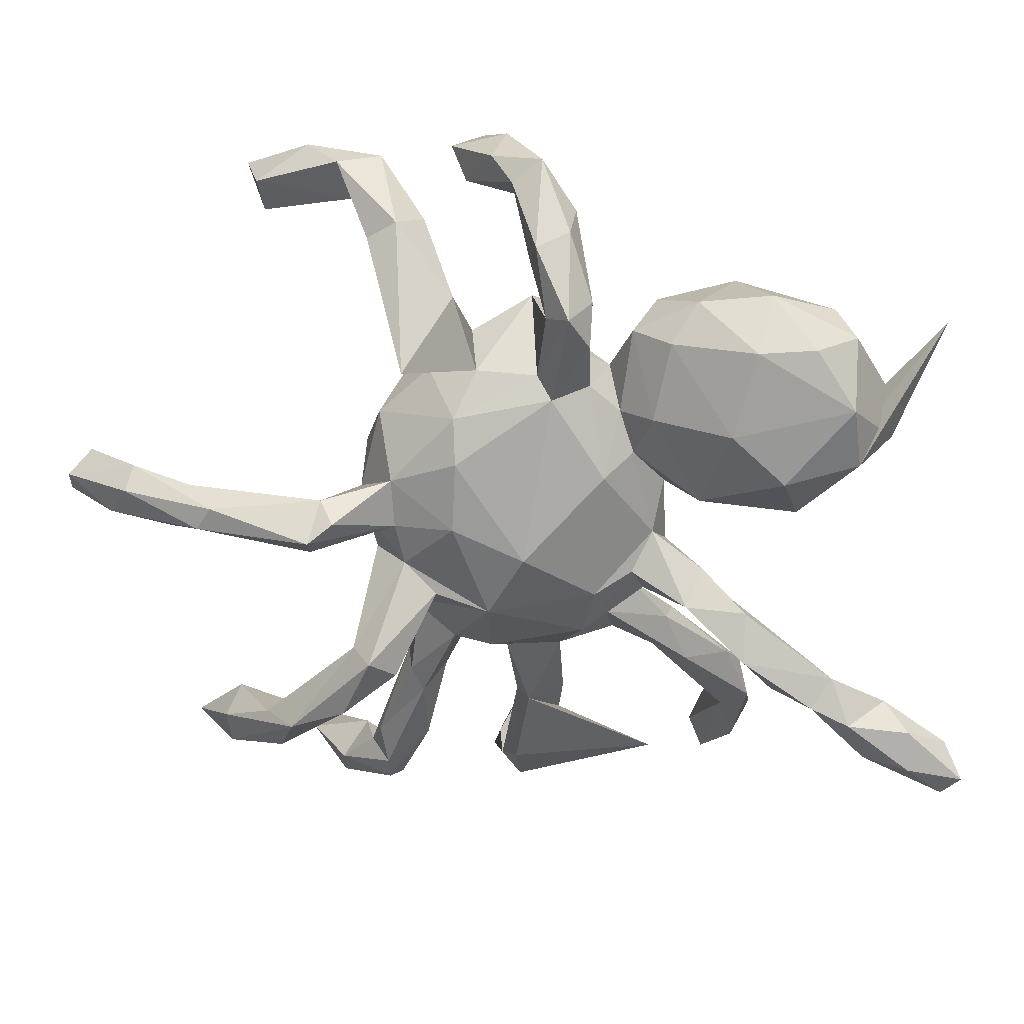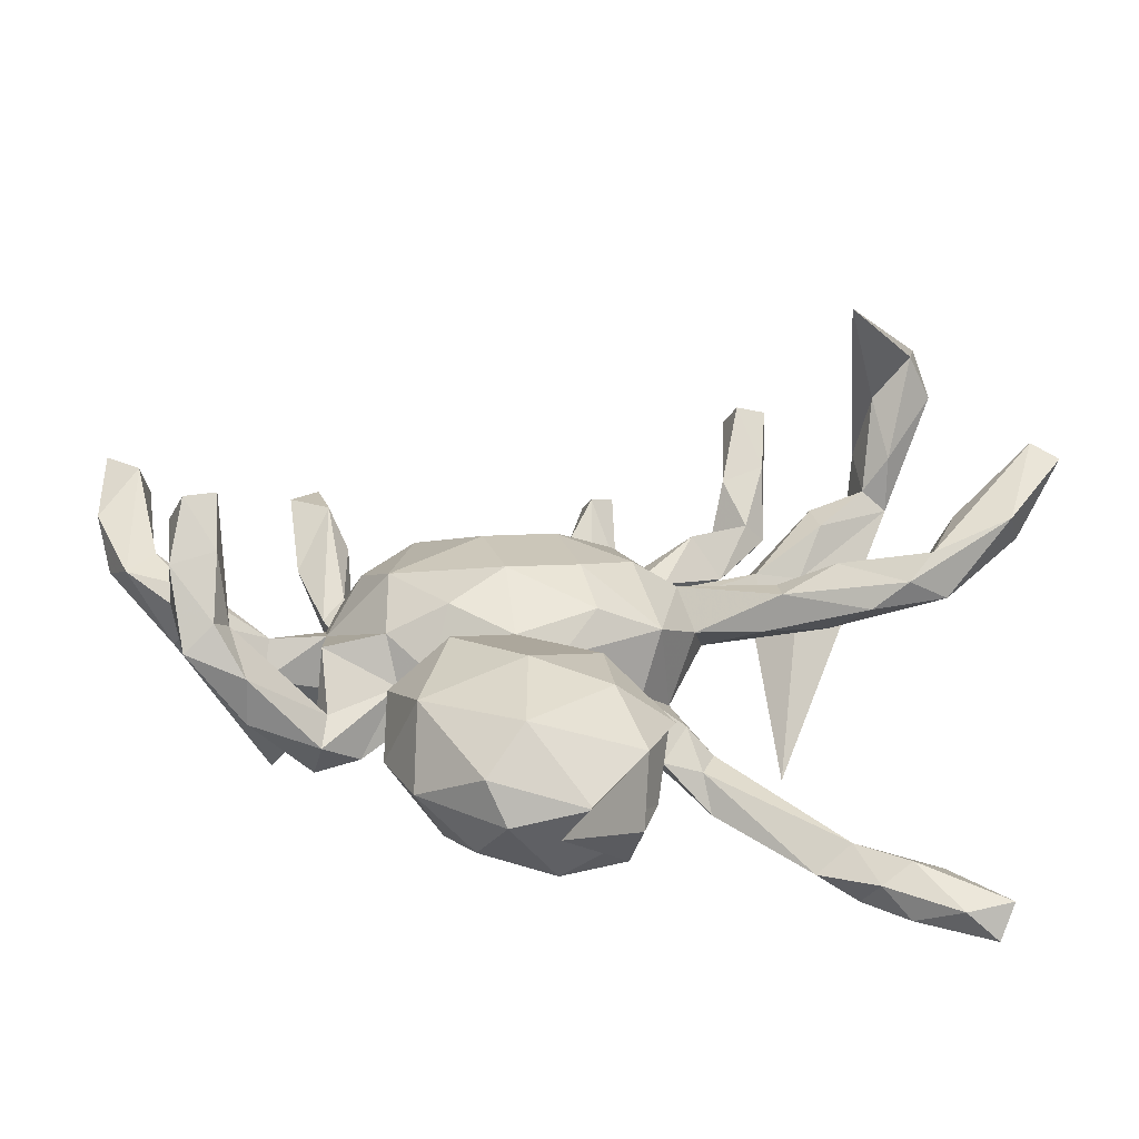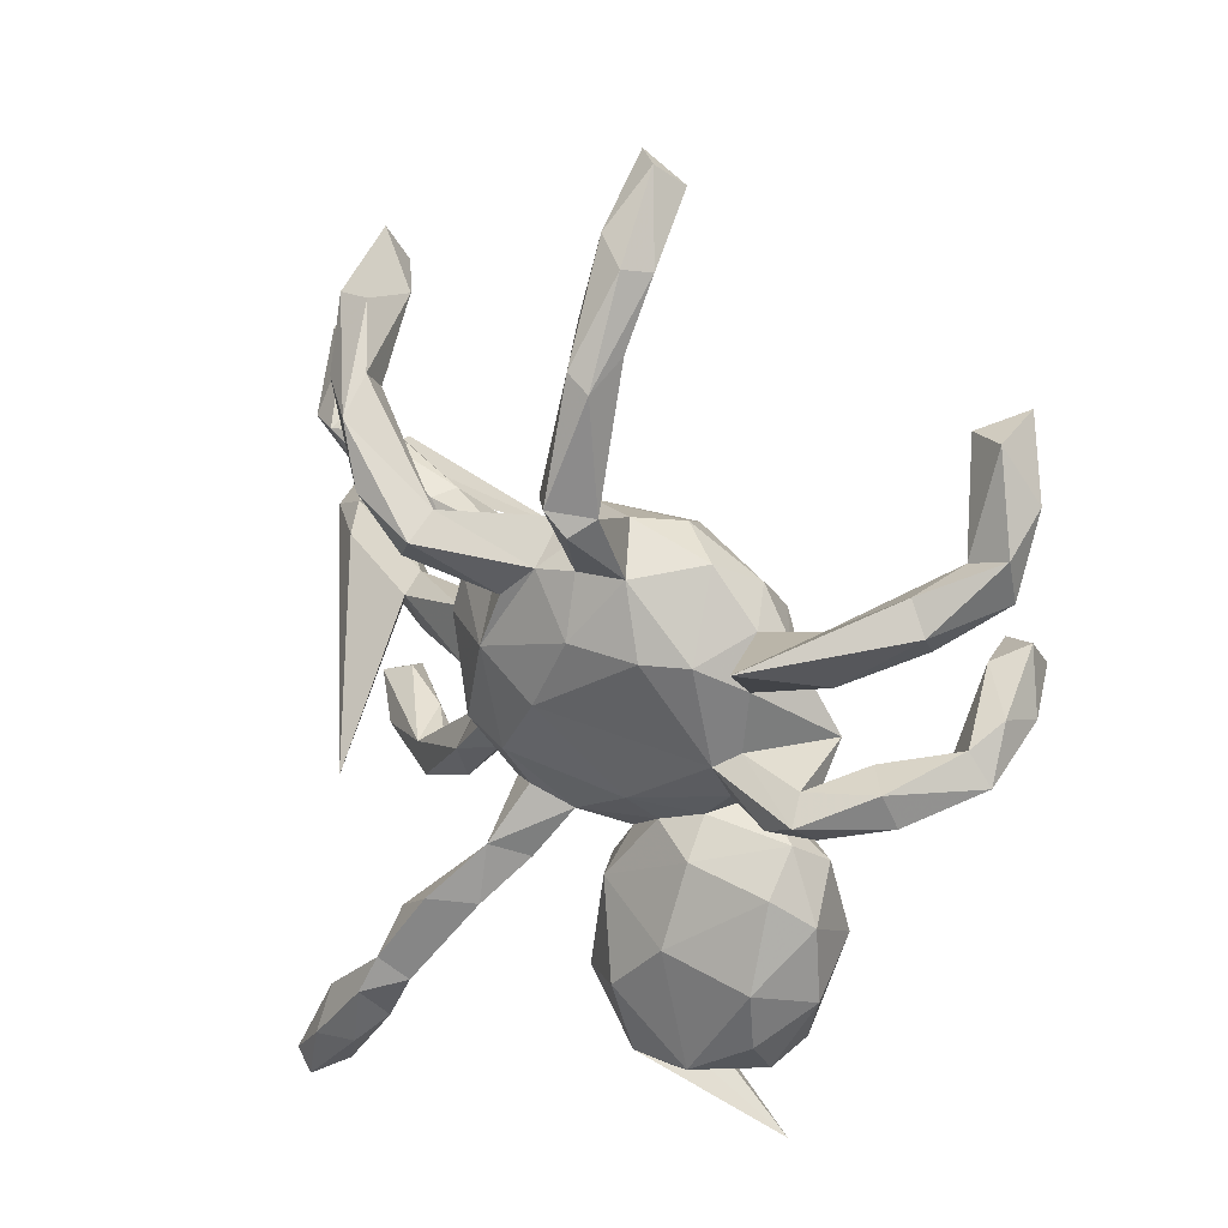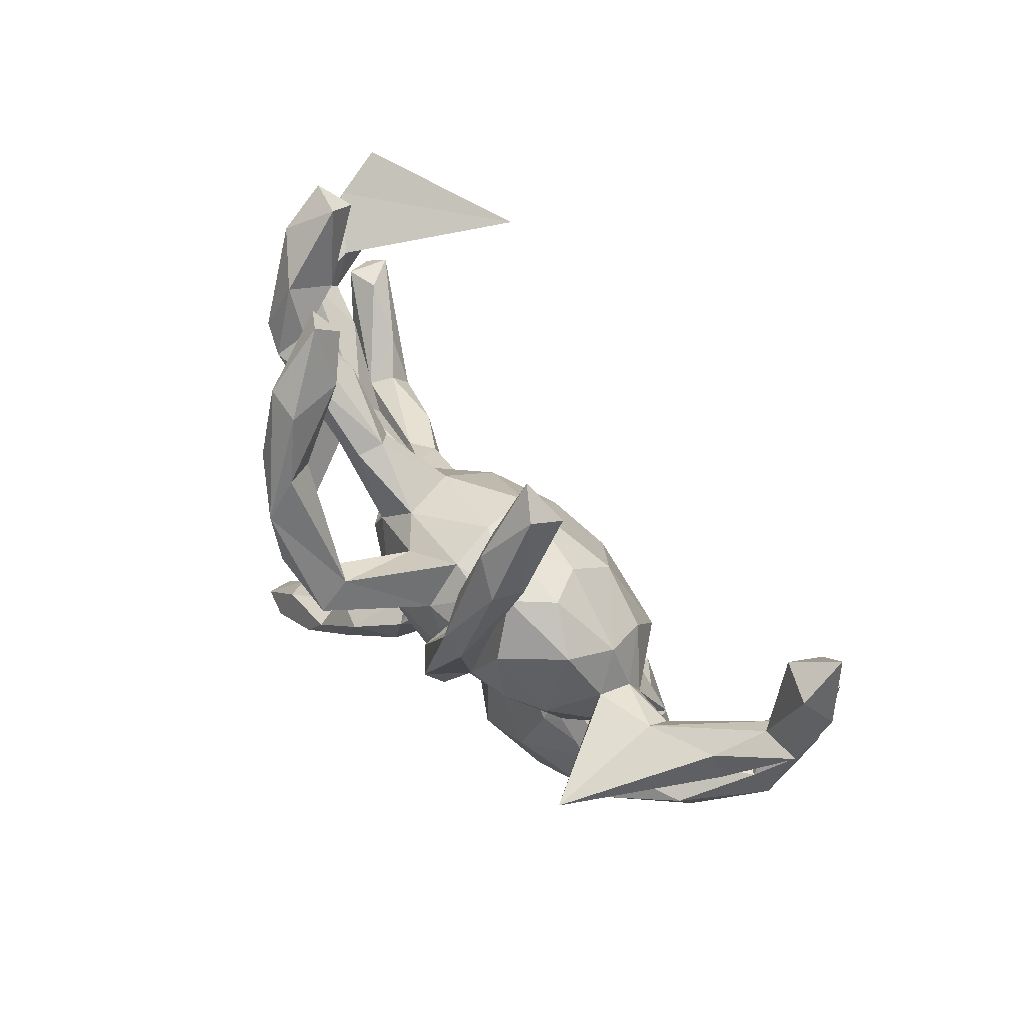
<metadata>
{"format":"obj","ext":"obj","renderer":"f3d","projection":"perspective","resolution":1024,"background":"white","views":[{"elev":-57.6,"azim":-89.1,"up":"+Z"},{"elev":19.5,"azim":-28.7,"up":"+Z"},{"elev":25.9,"azim":-140.3,"up":"+Y"},{"elev":77.6,"azim":-132.5,"up":"+Y"}]}
</metadata>
<code>
v 0.7753 0.07918 0.3862
v 0.7449 0.09555 0.284
v 0.5256 -0.08558 0.5296
v 0.6159 0.4114 0.2197
v 0.6822 0.4185 0.199
v 0.7684 0.01785 0.3151
v 0.727 0.02098 0.3952
v 0.6143 0.4577 0.1782
v 0.6676 0.3932 0.1057
v 0.6532 0.08167 0.2092
v 0.6682 0.0491 0.3208
v -0.07775 0.7537 0.03205
v -0.5945 0.4895 0.178
v -0.05495 0.8539 0.03174
v 0.5454 0.3436 0.103
v -0.5567 0.4421 0.2671
v -0.5874 0.5134 0.2713
v 0.6685 -0.006769 0.2237
v -0.1065 0.8484 -0.007241
v -0.6102 0.09032 0.3255
v 0.402 0.5898 0.01955
v 0.6171 0.3203 0.1273
v -0.5246 0.482 0.2091
v 0.7116 -0.3422 0.3353
v 0.7464 -0.3781 0.3121
v -0.1314 0.8107 0.03972
v 0.7167 0.04198 0.1472
v 0.4168 0.6517 -0.01793
v -0.05652 0.7164 -0.04443
v -0.649 0.3972 0.2089
v 0.4564 0.6047 0.007227
v 0.3417 0.566 -0.04486
v -0.5414 0.1185 0.3132
v 0.6322 0.0169 0.1623
v 0.5662 -0.3359 0.2277
v -0.5815 0.3185 0.1263
v -0.5694 0.12 0.2209
v 0.5783 0.3882 0.03335
v 0.4261 0.2563 0.03975
v 0.677 -0.3106 0.2731
v 0.5517 0.2701 0.03669
v -0.6502 0.265 0.1522
v 0.5906 0.2709 0.001292
v 0.03457 0.2091 0.1119
v 0.5127 0.3266 0.00552
v -0.6149 0.1457 0.2707
v -0.1059 0.04975 0.1894
v 0.5845 0.2943 -0.02381
v 0.6418 0.07681 0.1202
v -0.07883 0.7626 -0.0894
v -0.5815 0.02574 0.2494
v 0.6574 -0.3888 0.1913
v 0.5423 0.04866 0.1311
v -0.1318 0.2721 0.07984
v -0.2807 0.04439 0.1546
v 0.4537 0.3074 -0.04135
v 0.0198 0.02569 0.1804
v -0.1109 0.6189 -0.102
v -0.6522 0.3415 0.1265
v 0.1395 0.04891 0.1289
v 0.5271 -0.009282 0.1225
v 0.3374 -0.1953 -0.2517
v -0.1389 0.7284 -0.12
v -0.1637 0.1929 0.1439
v -0.5601 0.2237 0.1241
v 0.6675 -0.004659 0.126
v 0.5076 -0.349 0.1732
v -0.2763 0.1628 0.1134
v 0.4886 -0.3909 0.1962
v 0.1014 -0.08785 0.1517
v 0.3217 0.1768 -0.009508
v 0.6003 0.04868 0.05631
v -0.6109 -0.02339 0.1498
v 0.4041 0.5784 -0.1344
v -0.5867 0.2962 0.1641
v 0.282 0.2462 -0.01491
v 0.4148 0.5151 -0.09383
v -0.1614 0.7159 -0.07096
v 0.6142 -0.4286 0.2452
v -0.1624 0.3052 0.01296
v -0.1357 -0.09069 0.1842
v 0.3007 0.202 0.008101
v -0.6452 0.07298 0.1571
v -0.01248 -0.1165 0.175
v 0.4683 -0.03679 0.04256
v -0.6542 0.04588 0.2322
v 0.4149 0.04388 0.03206
v 0.377 -0.2801 0.1613
v 0.7402 -0.3354 0.2614
v 0.02702 0.2869 0.01647
v 0.1715 0.177 0.03914
v 0.3256 0.4465 -0.1782
v -0.08198 0.6485 -0.1438
v 0.3389 0.5851 -0.1426
v 0.2269 0.1322 -0.01445
v 0.5266 0.2949 -0.05026
v -0.3648 0.112 0.03843
v -0.102 0.316 -0.05128
v 0.2959 0.2407 -0.06151
v -0.2421 -0.09835 0.1427
v 0.4649 0.2157 -0.0371
v -0.5641 0.1909 0.07555
v 0.2425 0.03778 0.03653
v 0.1813 -0.09848 0.09761
v 0.3039 -0.2144 0.116
v 0.5043 -0.4124 0.121
v 0.5334 -0.36 0.1324
v 0.3574 0.4762 -0.2108
v -0.6607 -0.01512 0.105
v 0.3921 -0.01459 0.05786
v 0.3422 0.2198 -0.06892
v 0.293 -0.1405 0.06342
v 0.4402 -0.3965 0.1547
v -0.4299 0.2115 -0.005059
v -0.3454 0.1577 0.02693
v 0.241 -0.008067 0.0354
v 0.4033 0.02135 -0.01934
v 0.3483 -0.2154 0.086
v -0.5503 0.289 0.03267
v 0.2866 -0.2576 0.116
v 0.213 -0.07187 0.07169
v 0.3863 -0.04456 0.003613
v 0.07598 -0.228 0.08321
v -0.2857 0.232 0.03912
v 0.1963 0.1557 -0.09896
v -0.159 0.6089 -0.1352
v -0.02894 -0.202 0.1296
v 0.389 -0.367 0.1069
v 0.3622 -0.2811 0.05061
v -0.3307 -0.04939 0.09119
v -0.3268 0.1883 -0.0292
v 0.01405 0.2911 -0.07164
v -0.1731 -0.1945 0.1091
v -0.4428 0.1693 0.02939
v -0.2486 0.2777 -0.03981
v 0.2134 -0.1274 -0.003757
v -0.06268 0.3059 -0.08298
v -0.3061 -0.2324 0.1424
v -0.5753 0.003968 0.1306
v 0.2643 -0.2429 0.05058
v 0.2806 0.4975 -0.2096
v -0.467 0.142 -0.03083
v -0.5846 0.2367 0.02234
v -0.2498 -0.384 0.1528
v 0.1182 0.331 -0.2434
v -0.0819 0.403 -0.173
v 0.296 0.4584 -0.1623
v -0.5803 -0.07276 0.06733
v -0.4255 0.2249 -0.2254
v -0.09796 -0.3436 0.1143
v -0.4189 0.005505 0.06503
v 0.1731 -0.1729 0.04183
v -0.1118 0.5937 -0.2046
v -0.3395 0.1042 -0.06141
v 0.09975 0.234 -0.1123
v -0.6206 0.0379 0.09842
v 0.2445 -0.03809 -0.05626
v -0.1592 0.3768 -0.193
v -0.1098 -0.2279 0.07158
v 0.2516 0.06032 -0.0509
v 0.2093 0.08789 -0.111
v -0.1518 0.5679 -0.2045
v -0.509 0.008789 0.02003
v 0.2686 0.4482 -0.2749
v -0.07571 0.2533 -0.1471
v -0.147 -0.4681 0.1155
v -0.5782 -0.06073 -0.01303
v -0.4065 -0.2151 0.06625
v -0.4396 -0.0572 -0.02559
v -0.07157 0.3978 -0.2213
v -0.4218 -0.3561 0.1042
v -0.1585 0.2576 -0.1305
v 0.1585 0.3024 -0.2312
v 0.03698 -0.233 -0.02238
v 0.2488 0.3348 -0.2338
v -0.2411 -0.1471 -0.03839
v -0.2041 0.1432 -0.1566
v -0.2761 0.1448 -0.1192
v -0.002032 0.2385 -0.1536
v -0.01844 -0.4103 -0.002761
v 0.08767 0.09108 -0.1822
v -0.3286 -0.08629 0.01086
v 0.1681 -0.07913 -0.1263
v -0.3276 -0.001277 -0.0616
v -0.3213 -0.5122 0.1084
v 0.05389 0.1842 -0.1712
v -0.2926 -0.02579 -0.08944
v -0.3796 -0.1699 0.001159
v -0.2906 -0.1313 0.04132
v -0.1099 0.3984 -0.2566
v 0.1573 0.2561 -0.2743
v -0.2955 -0.09396 -0.04389
v -0.08571 0.1507 -0.1814
v -0.1372 0.355 -0.2374
v 0.09352 -0.281 -0.07044
v -0.09027 -0.2275 -0.02658
v -0.4467 -0.01736 -0.07782
v -0.4453 -0.2819 -0.01998
v -0.1702 -0.1707 -0.06379
v -0.469 -0.09751 -0.06293
v 0.1115 0.3003 -0.3067
v -0.5608 -0.001936 -0.03372
v 0.05346 -0.1676 -0.1097
v -0.1504 -0.1167 -0.1197
v -0.05466 -0.4916 0.04409
v 0.07849 -0.09978 -0.1448
v 0.2206 0.3509 -0.301
v -0.02278 0.02688 -0.1878
v -0.0293 -0.3089 -0.004289
v -0.08797 -0.2875 -0.0972
v -0.009162 -0.2061 -0.07276
v 0.04173 -0.2937 -0.1191
v -0.3993 -0.09212 -0.09748
v -0.158 -0.5882 0.05621
v -0.465 -0.05513 -0.1207
v -0.3968 -0.5272 0.03629
v -0.456 -0.4103 -0.02097
v 0.1136 -0.1908 -0.07041
v 0.08804 -0.2625 -0.1754
v -0.3929 -0.3791 -0.1146
v 0.09152 -0.3368 -0.1296
v -0.2546 -0.2023 -0.09689
v -0.388 -0.2336 -0.0664
v 0.1334 -0.3022 -0.1223
v -0.3766 -0.5592 -0.03293
v -0.3781 -0.7228 0.01722
v -0.3901 -0.4822 -0.1
v -0.2484 -0.3366 -0.1518
v -0.1879 -0.6274 -0.052
v -0.2666 -0.6183 -0.003151
v -0.0653 -0.4598 -0.1029
v 0.091 -0.3673 -0.1931
v 0.1647 -0.3628 -0.2423
v -0.1586 -0.4294 -0.164
v 0.2404 -0.417 -0.2159
v -0.2877 -0.5489 -0.1341
v -0.1757 -0.563 -0.1291
v 0.3036 -0.6237 -0.2146
v 0.2529 -0.5294 -0.2111
v 0.2487 -0.6182 -0.247
v 0.1909 -0.5205 -0.2563
v 0.2365 -0.4822 -0.2833
v 0.3482 -0.5815 -0.2817
v 0.2588 -0.5472 -0.3077
v 0.3609 -0.6291 -0.2384
v 0.2822 -0.6574 -0.2988
v 0.4081 -0.7509 -0.254
v 0.4139 -0.724 -0.3044
v 0.3775 -0.7571 -0.3136
v 0.3294 -0.7305 -0.263
v 0.3476 -0.657 -0.3234
v 0.1534 0.2211 -0.06074
f 212 221 195
f 224 195 221
f 174 212 195
f 232 221 212
f 204 208 206
f 181 206 208
f 211 204 206
f 187 208 204
f 223 188 222
f 176 222 188
f 228 223 222
f 198 188 223
f 213 192 182
f 189 182 192
f 200 213 182
f 187 192 213
f 169 200 182
f 215 213 200
f 197 169 151
f 182 151 169
f 184 197 151
f 163 169 197
f 154 184 151
f 215 197 184
f 187 215 184
f 202 197 215
f 188 198 168
f 171 168 198
f 189 188 168
f 220 198 223
f 148 200 169
f 139 169 163
f 202 163 197
f 167 200 148
f 139 148 169
f 215 167 202
f 109 202 167
f 200 167 215
f 156 163 202
f 171 216 185
f 230 185 216
f 144 171 185
f 217 216 171
f 198 217 171
f 225 216 217
f 220 217 198
f 138 168 171
f 109 167 148
f 201 207 191
f 175 191 207
f 186 201 191
f 164 207 201
f 218 195 224
f 219 218 224
f 174 195 218
f 233 219 224
f 203 218 219
f 239 224 221
f 219 232 212
f 241 221 232
f 219 212 211
f 174 211 212
f 203 219 211
f 206 203 211
f 233 232 219
f 180 226 231
f 237 231 226
f 209 180 231
f 205 226 180
f 150 180 209
f 210 209 231
f 196 209 210
f 234 210 231
f 37 46 33
f 20 33 46
f 139 37 33
f 83 46 37
f 51 139 33
f 20 51 33
f 73 139 51
f 13 23 36
f 16 36 23
f 59 13 36
f 17 23 13
f 36 16 75
f 42 75 16
f 114 36 75
f 64 47 44
f 57 44 47
f 54 64 44
f 55 47 64
f 78 126 12
f 58 12 126
f 26 78 12
f 162 126 78
f 19 78 26
f 14 26 12
f 84 57 47
f 60 44 57
f 70 60 57
f 91 44 60
f 78 19 63
f 50 63 19
f 162 78 63
f 14 50 19
f 26 14 19
f 29 50 14
f 12 29 14
f 93 50 29
f 69 24 35
f 40 35 24
f 67 69 35
f 79 24 69
f 25 24 79
f 113 79 69
f 89 40 24
f 107 35 40
f 77 31 21
f 28 21 31
f 92 77 21
f 74 31 77
f 76 39 45
f 41 45 39
f 56 76 45
f 82 39 76
f 61 66 34
f 18 34 66
f 53 61 34
f 85 66 61
f 49 53 34
f 110 61 53
f 15 45 41
f 101 41 39
f 94 32 28
f 21 28 32
f 74 94 28
f 141 32 94
f 185 214 166
f 205 166 214
f 144 185 166
f 230 214 185
f 184 154 178
f 131 178 154
f 187 184 178
f 215 187 213
f 204 192 187
f 189 176 188
f 199 222 176
f 192 176 189
f 204 176 192
f 187 178 177
f 172 177 178
f 208 187 177
f 204 199 176
f 210 222 199
f 211 199 204
f 226 205 214
f 150 166 205
f 193 208 177
f 196 199 211
f 210 199 196
f 174 196 211
f 159 209 196
f 159 196 174
f 180 150 205
f 181 208 193
f 172 193 177
f 194 158 190
f 162 190 158
f 165 194 190
f 172 158 194
f 172 194 165
f 170 165 190
f 137 165 170
f 153 170 190
f 123 159 174
f 165 193 172
f 25 89 24
f 107 40 89
f 74 28 31
f 41 22 15
f 4 15 22
f 43 22 41
f 227 217 220
f 236 227 220
f 225 217 227
f 237 229 236
f 230 236 229
f 234 237 236
f 226 229 237
f 236 230 225
f 216 225 230
f 227 236 225
f 214 230 229
f 228 234 236
f 231 237 234
f 228 236 220
f 223 228 220
f 210 234 228
f 247 245 238
f 239 238 245
f 250 247 238
f 248 245 247
f 240 250 238
f 249 247 250
f 239 240 238
f 246 250 240
f 243 239 245
f 248 243 245
f 242 239 243
f 242 235 239
f 224 239 235
f 233 235 242
f 244 242 243
f 224 235 233
f 241 233 242
f 241 240 239
f 221 241 239
f 244 240 241
f 244 241 242
f 241 232 233
f 249 248 247
f 246 249 250
f 251 248 249
f 243 248 251
f 246 251 249
f 244 243 251
f 244 251 246
f 244 246 240
f 38 15 8
f 4 8 15
f 9 38 8
f 45 15 38
f 34 10 49
f 2 49 10
f 11 10 34
f 3 2 10
f 27 49 2
f 34 18 11
f 7 11 18
f 3 10 11
f 52 89 25
f 43 9 22
f 5 22 9
f 48 9 43
f 6 27 2
f 72 49 27
f 66 6 18
f 7 18 6
f 27 6 66
f 62 27 66
f 5 8 4
f 5 4 22
f 1 2 3
f 7 3 11
f 1 7 6
f 5 9 8
f 48 38 9
f 1 6 2
f 1 3 7
f 79 52 25
f 107 89 52
f 106 52 79
f 96 45 38
f 101 43 41
f 62 72 27
f 117 72 62
f 85 62 66
f 87 49 72
f 87 53 49
f 96 38 48
f 101 96 48
f 101 48 43
f 30 17 13
f 59 30 13
f 16 17 30
f 23 17 16
f 42 16 30
f 86 20 46
f 58 29 12
f 92 21 32
f 98 90 132
f 252 132 90
f 137 98 132
f 80 90 98
f 90 54 44
f 91 90 44
f 80 54 90
f 124 64 54
f 68 55 64
f 81 47 55
f 156 37 139
f 111 56 96
f 45 96 56
f 101 111 96
f 99 56 111
f 135 80 98
f 123 70 84
f 57 84 70
f 127 123 84
f 104 70 123
f 81 84 47
f 124 54 80
f 127 84 81
f 133 127 81
f 68 64 124
f 135 124 80
f 100 81 55
f 97 55 68
f 115 68 124
f 130 100 55
f 133 81 100
f 115 97 68
f 130 55 97
f 134 114 75
f 119 36 114
f 59 36 119
f 149 119 114
f 86 73 51
f 148 139 73
f 42 65 75
f 134 75 65
f 102 65 42
f 143 102 42
f 134 65 102
f 143 59 119
f 143 42 59
f 30 59 42
f 20 86 51
f 109 73 86
f 83 86 46
f 109 86 83
f 37 156 83
f 109 83 156
f 71 111 101
f 108 77 92
f 175 108 92
f 74 77 108
f 164 74 108
f 207 164 108
f 94 74 164
f 141 94 164
f 145 141 164
f 117 62 85
f 122 117 85
f 153 162 63
f 93 29 58
f 146 93 58
f 158 58 126
f 103 91 60
f 104 121 70
f 60 70 121
f 112 121 104
f 103 60 121
f 153 50 93
f 252 90 91
f 76 252 91
f 95 91 103
f 160 95 103
f 82 91 95
f 116 103 121
f 157 116 121
f 110 103 116
f 112 104 105
f 120 105 104
f 118 112 105
f 120 88 105
f 118 105 88
f 113 88 120
f 76 91 82
f 71 82 95
f 128 113 120
f 69 88 113
f 118 88 67
f 69 67 88
f 107 118 67
f 82 71 39
f 101 39 71
f 103 110 87
f 53 87 110
f 160 103 87
f 107 67 35
f 106 79 113
f 128 106 113
f 153 63 50
f 150 133 144
f 138 144 133
f 166 150 144
f 159 133 150
f 189 138 133
f 171 144 138
f 131 124 135
f 178 131 135
f 115 124 131
f 159 127 133
f 159 123 127
f 135 98 172
f 158 172 98
f 178 135 172
f 162 158 126
f 146 58 158
f 98 146 158
f 137 146 98
f 170 146 137
f 179 137 132
f 190 162 153
f 146 153 93
f 155 132 252
f 152 104 123
f 218 152 123
f 120 104 152
f 140 120 152
f 136 140 152
f 128 120 140
f 125 155 252
f 145 132 155
f 157 112 136
f 129 136 112
f 218 157 136
f 121 112 157
f 122 116 157
f 118 129 112
f 140 136 129
f 183 161 157
f 160 157 161
f 218 183 157
f 181 161 183
f 117 157 160
f 95 160 161
f 122 157 117
f 87 117 160
f 147 141 145
f 201 145 164
f 149 143 119
f 110 85 61
f 117 87 72
f 99 76 56
f 147 92 32
f 107 52 106
f 122 85 110
f 252 76 99
f 125 99 111
f 141 147 32
f 175 92 147
f 173 147 145
f 155 173 145
f 175 147 173
f 191 175 173
f 175 207 108
f 109 156 202
f 148 73 109
f 156 139 163
f 142 143 149
f 142 134 102
f 143 142 102
f 97 134 142
f 131 149 114
f 115 114 134
f 134 97 115
f 131 114 115
f 154 97 142
f 151 130 97
f 154 151 97
f 182 130 151
f 189 133 100
f 130 189 100
f 182 189 130
f 179 181 193
f 183 203 206
f 123 174 218
f 165 179 193
f 186 181 179
f 201 186 179
f 155 181 186
f 183 206 181
f 218 203 183
f 155 186 191
f 145 201 179
f 132 145 179
f 173 155 191
f 137 179 165
f 125 161 181
f 159 150 209
f 228 222 210
f 229 226 214
f 153 146 170
f 136 152 218
f 125 181 155
f 95 161 125
f 99 125 252
f 128 140 129
f 71 95 125
f 111 71 125
f 122 110 116
f 107 129 118
f 106 128 129
f 106 129 107
f 149 131 154
f 168 138 189
f 149 154 142

</code>
